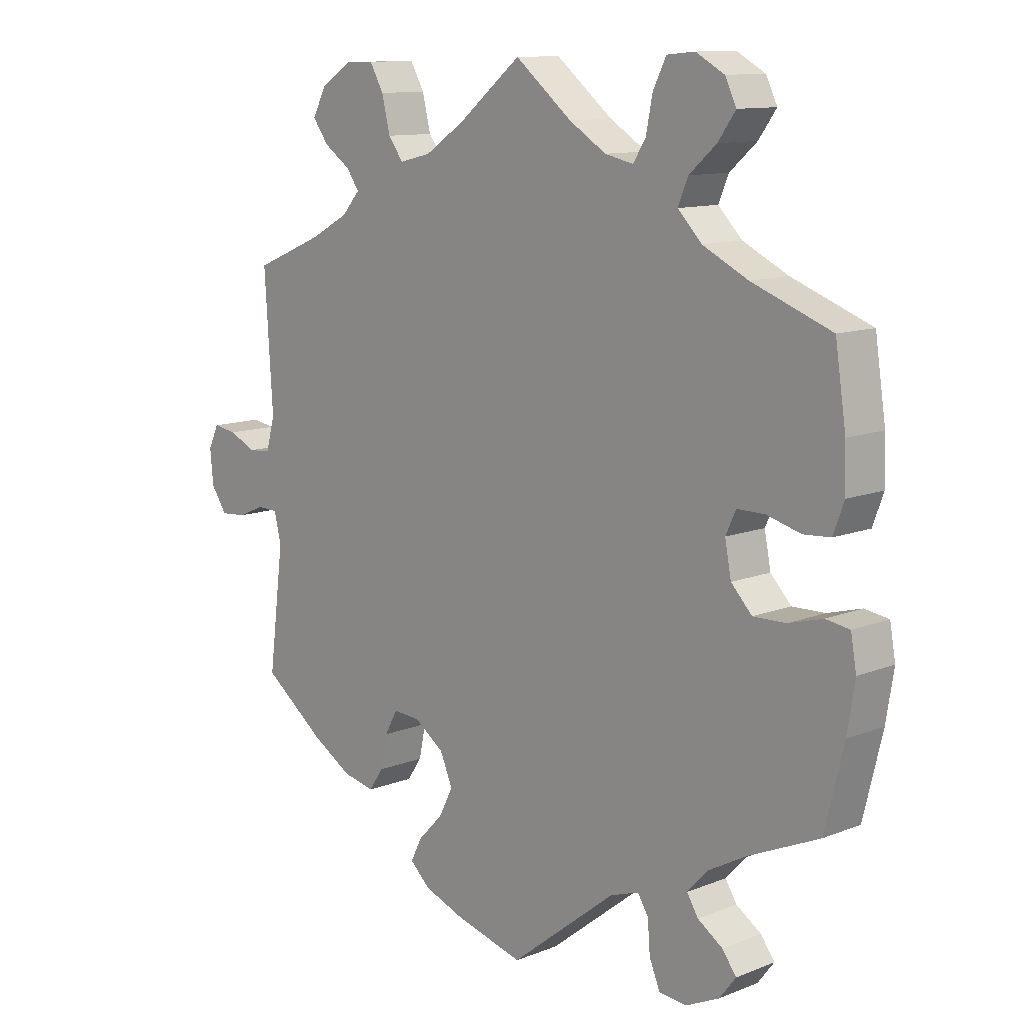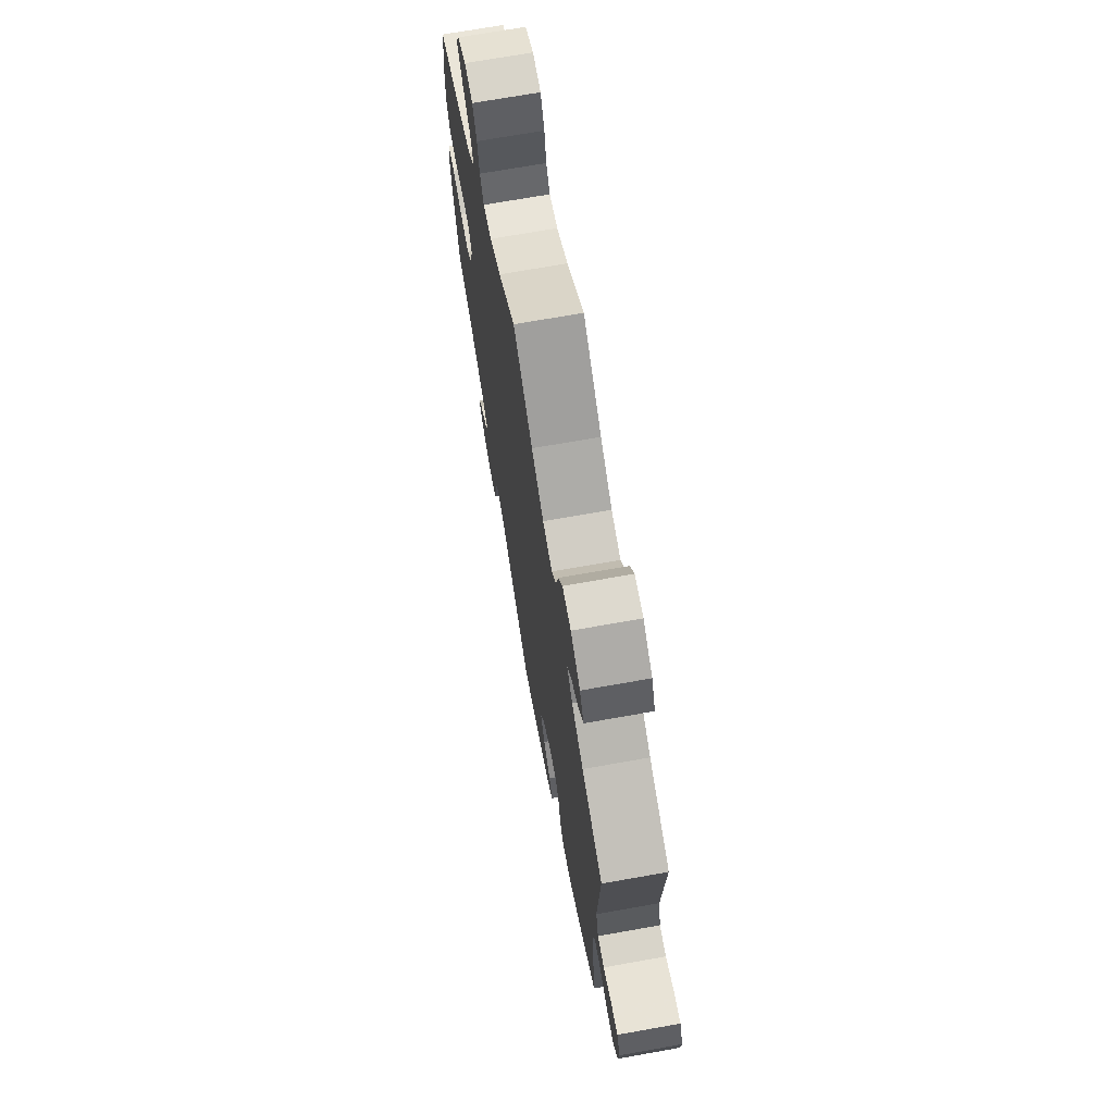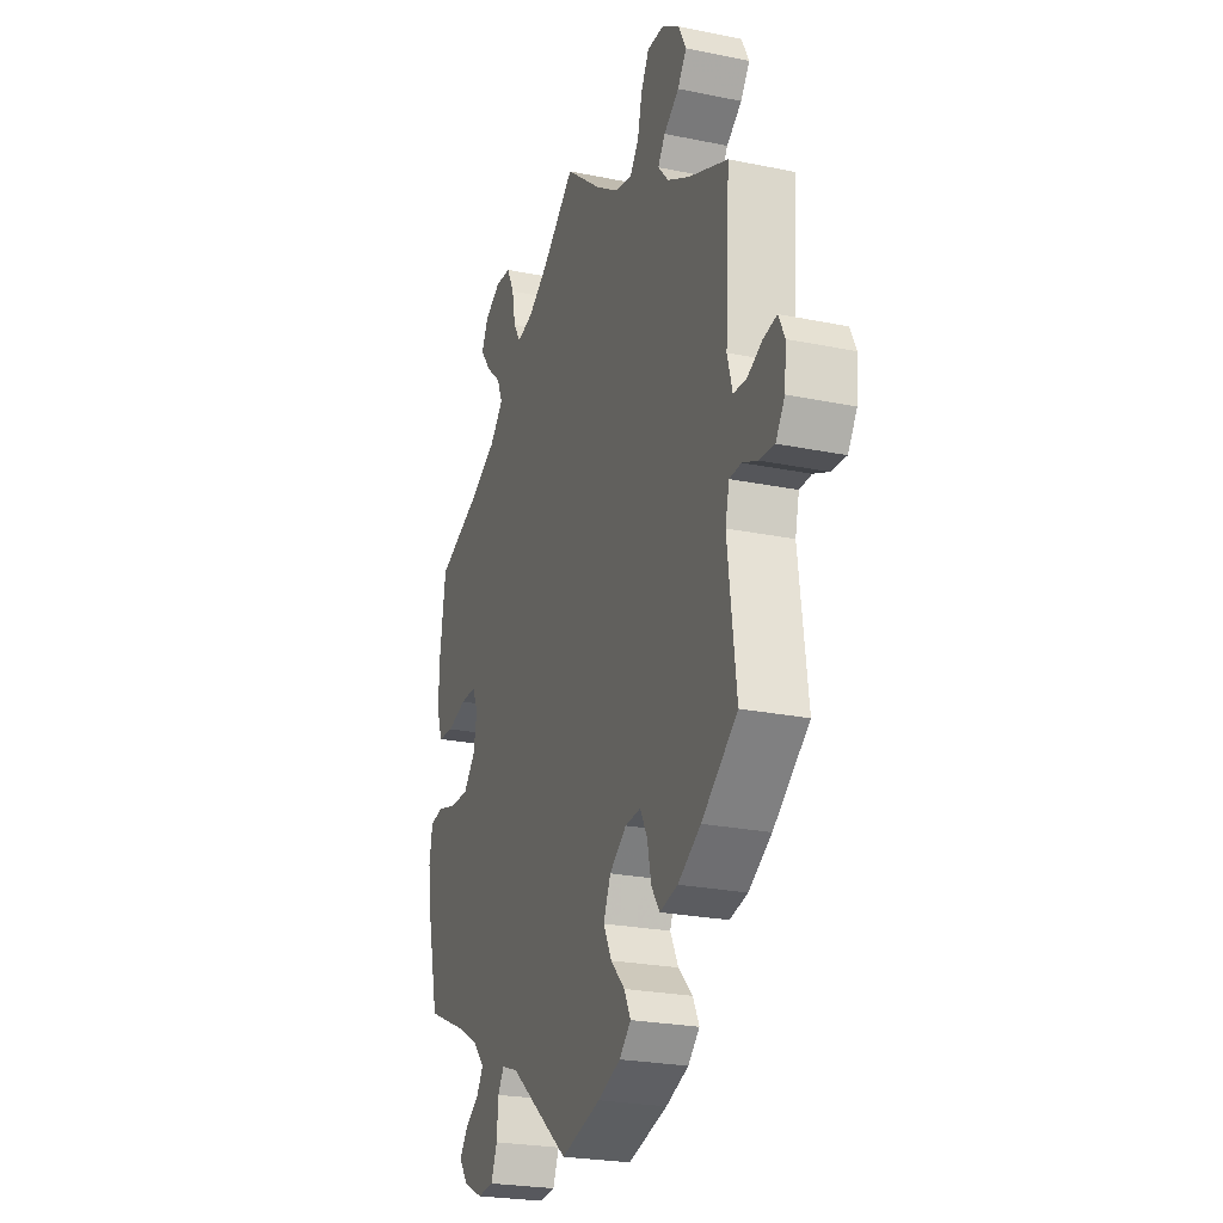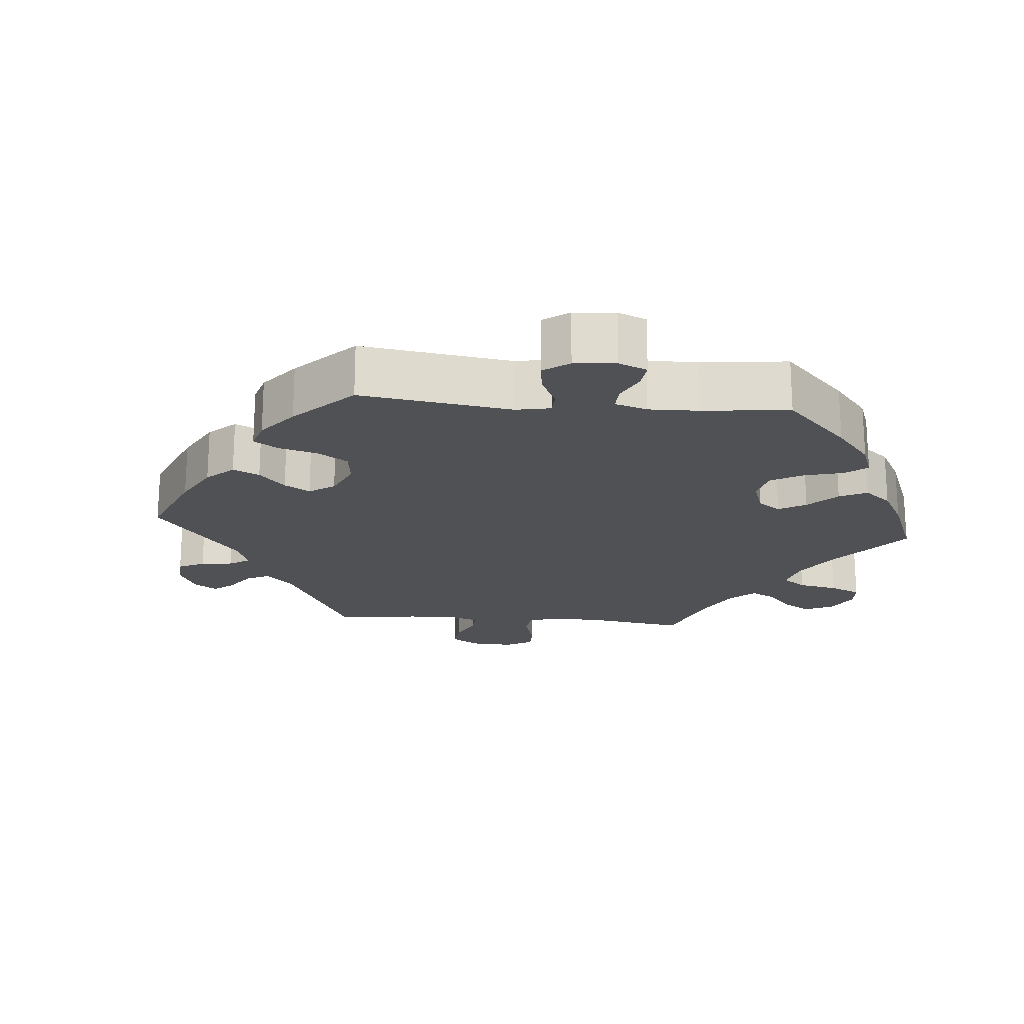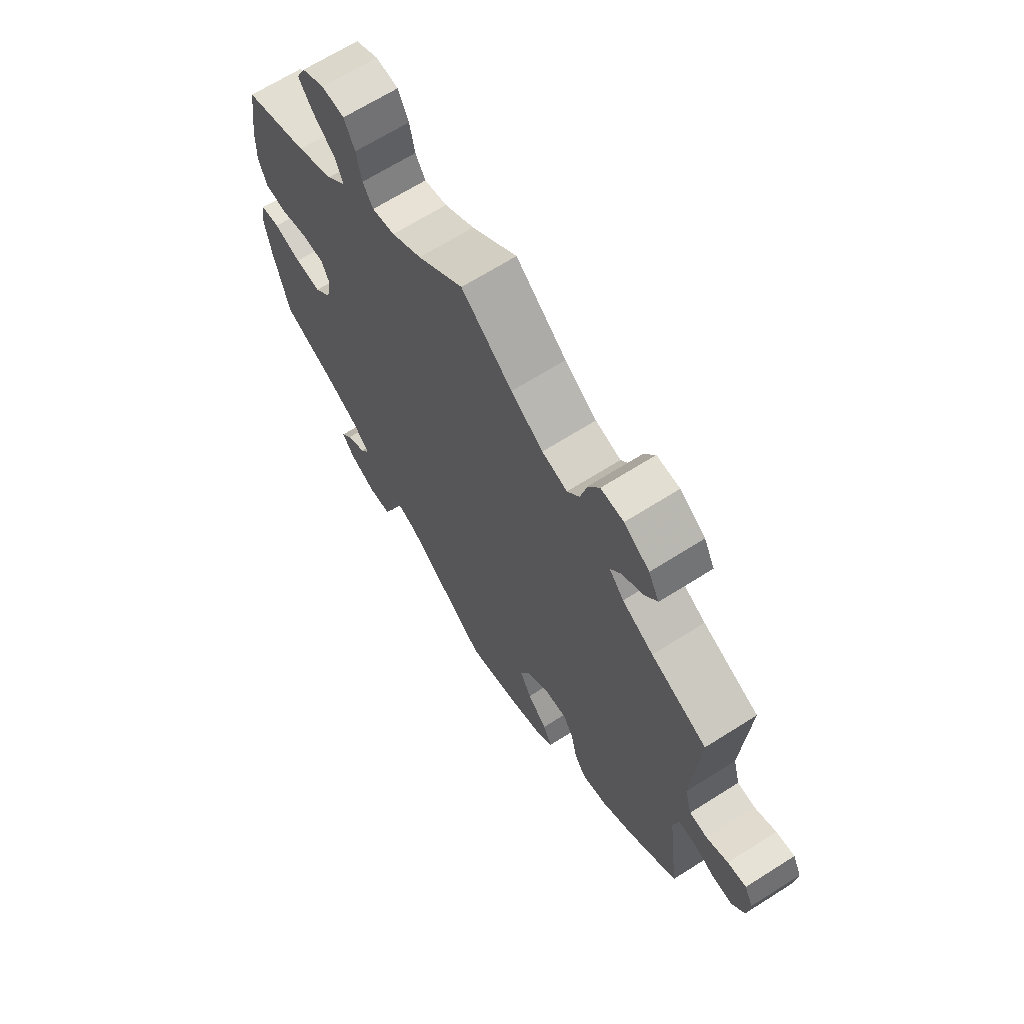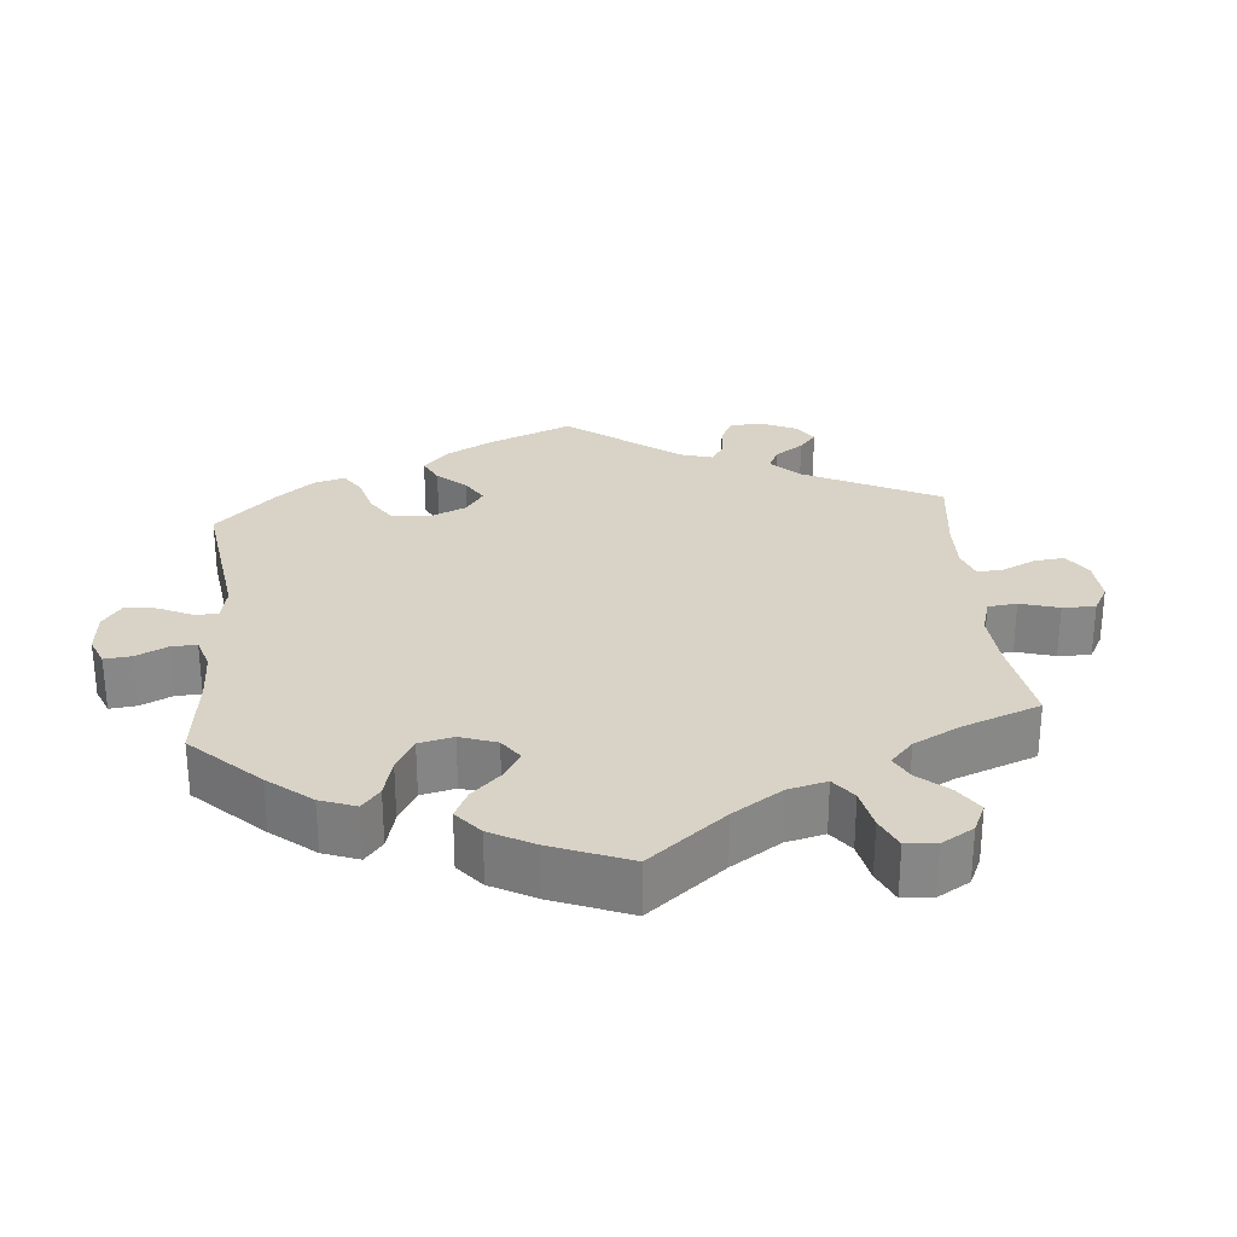
<metadata>
{"format":"obj","ext":"obj","renderer":"f3d","projection":"perspective","resolution":1024,"background":"white","views":[{"elev":11.4,"azim":-133.8,"up":"+Z"},{"elev":70.5,"azim":79.9,"up":"+Z"},{"elev":-24.2,"azim":71.2,"up":"+Z"},{"elev":-19.7,"azim":-155.0,"up":"+Y"},{"elev":67.2,"azim":57.6,"up":"+Z"},{"elev":28.0,"azim":-65.0,"up":"+Y"}]}
</metadata>
<code>
v -0.168 0.07 -0.445
v -0.214 0.07 -0.429
v -0.231 0.07 -0.456
v -0.235 0.07 -0.507
v -0.252 0.07 -0.548
v -0.296 0.07 -0.552
v -0.349 0.07 -0.527
v -0.375 0.07 -0.493
v -0.353 0.07 -0.463
v -0.313 0.07 -0.436
v -0.295 0.07 -0.407
v -0.327 0.07 -0.372
v -0.389 0.07 -0.338
v -0.5 0.07 -0.289
v -0.53 0.07 -0.165
v -0.542 0.07 -0.09
v -0.533 0.07 -0.039
v -0.495 0.07 -0.033
v -0.441 0.07 -0.048
v -0.389 0.07 -0.049
v -0.356 0.07 -0.014
v -0.346 0.07 0.038
v -0.362 0.07 0.073
v -0.406 0.07 0.073
v -0.46 0.07 0.058
v -0.503 0.07 0.061
v -0.52 0.07 0.107
v -0.518 0.07 0.175
v -0.501 0.07 0.288
v -0.375 0.07 0.336
v -0.303 0.07 0.372
v -0.265 0.07 0.411
v -0.281 0.07 0.449
v -0.324 0.07 0.487
v -0.352 0.07 0.526
v -0.334 0.07 0.563
v -0.289 0.07 0.588
v -0.245 0.07 0.584
v -0.224 0.07 0.542
v -0.214 0.07 0.49
v -0.194 0.07 0.458
v -0.149 0.07 0.468
v -0.09 0.07 0.505
v 0 0.07 0.578
v 0.1 0.07 0.497
v 0.163 0.07 0.455
v 0.213 0.07 0.443
v 0.237 0.07 0.475
v 0.25 0.07 0.529
v 0.272 0.07 0.568
v 0.317 0.07 0.567
v 0.367 0.07 0.534
v 0.388 0.07 0.493
v 0.363 0.07 0.459
v 0.321 0.07 0.43
v 0.301 0.07 0.401
v 0.33 0.07 0.368
v 0.391 0.07 0.335
v 0.501 0.07 0.289
v 0.488 0.07 0.081
v 0.502 0.07 0.03
v 0.537 0.07 0.027
v 0.58 0.07 0.047
v 0.617 0.07 0.053
v 0.634 0.07 0.018
v 0.629 0.07 -0.036
v 0.604 0.07 -0.073
v 0.563 0.07 -0.07
v 0.521 0.07 -0.052
v 0.488 0.07 -0.053
v 0.477 0.07 -0.099
v 0.501 0.07 -0.289
v 0.402 0.07 -0.364
v 0.339 0.07 -0.402
v 0.289 0.07 -0.413
v 0.266 0.07 -0.379
v 0.255 0.07 -0.327
v 0.235 0.07 -0.29
v 0.192 0.07 -0.293
v 0.145 0.07 -0.327
v 0.125 0.07 -0.373
v 0.148 0.07 -0.418
v 0.187 0.07 -0.458
v 0.205 0.07 -0.494
v 0.173 0.07 -0.524
v 0.11 0.07 -0.548
v 0 0.07 -0.578
v -0.168 0 -0.445
v -0.214 0 -0.429
v -0.231 0 -0.456
v -0.235 0 -0.507
v -0.252 0 -0.548
v -0.296 0 -0.552
v -0.349 0 -0.527
v -0.375 0 -0.493
v -0.353 0 -0.463
v -0.313 0 -0.436
v -0.295 0 -0.407
v -0.327 0 -0.372
v -0.389 0 -0.338
v -0.5 0 -0.289
v -0.53 0 -0.165
v -0.542 0 -0.09
v -0.533 0 -0.039
v -0.495 0 -0.033
v -0.441 0 -0.048
v -0.389 0 -0.049
v -0.356 0 -0.014
v -0.346 0 0.038
v -0.362 0 0.073
v -0.406 0 0.073
v -0.46 0 0.058
v -0.503 0 0.061
v -0.52 0 0.107
v -0.518 0 0.175
v -0.501 0 0.288
v -0.375 0 0.336
v -0.303 0 0.372
v -0.265 0 0.411
v -0.281 0 0.449
v -0.324 0 0.487
v -0.352 0 0.526
v -0.334 0 0.563
v -0.289 0 0.588
v -0.245 0 0.584
v -0.224 0 0.542
v -0.214 0 0.49
v -0.194 0 0.458
v -0.149 0 0.468
v -0.09 0 0.505
v 0 0 0.578
v 0.1 0 0.497
v 0.163 0 0.455
v 0.213 0 0.443
v 0.237 0 0.475
v 0.25 0 0.529
v 0.272 0 0.568
v 0.317 0 0.567
v 0.367 0 0.534
v 0.388 0 0.493
v 0.363 0 0.459
v 0.321 0 0.43
v 0.301 0 0.401
v 0.33 0 0.368
v 0.391 0 0.335
v 0.501 0 0.289
v 0.488 0 0.081
v 0.502 0 0.03
v 0.537 0 0.027
v 0.58 0 0.047
v 0.617 0 0.053
v 0.634 0 0.018
v 0.629 0 -0.036
v 0.604 0 -0.073
v 0.563 0 -0.07
v 0.521 0 -0.052
v 0.488 0 -0.053
v 0.477 0 -0.099
v 0.501 0 -0.289
v 0.402 0 -0.364
v 0.339 0 -0.402
v 0.289 0 -0.413
v 0.266 0 -0.379
v 0.255 0 -0.327
v 0.235 0 -0.29
v 0.192 0 -0.293
v 0.145 0 -0.327
v 0.125 0 -0.373
v 0.148 0 -0.418
v 0.187 0 -0.458
v 0.205 0 -0.494
v 0.173 0 -0.524
v 0.11 0 -0.548
v 0 0 -0.578
f 86 87 1
f 85 86 1
f 82 83 84 85
f 81 82 85 1
f 80 81 1 2
f 79 80 2
f 74 75 76 77
f 74 77 78
f 71 72 73 74
f 70 71 74 78
f 66 67 68 69
f 66 69 70
f 65 66 70
f 62 63 64 65
f 61 62 65 70
f 60 61 70 78
f 58 59 60 78
f 52 53 54 55
f 52 55 56
f 51 52 56
f 48 49 50 51
f 47 48 51 56
f 46 47 56 57
f 43 44 45
f 42 43 45 46
f 41 42 46 57
f 37 38 39 40
f 37 40 41
f 36 37 41
f 33 34 35 36
f 33 36 41
f 32 33 41 57
f 27 28 29 30
f 27 30 31
f 24 25 26 27
f 23 24 27 31
f 22 23 31 32
f 16 17 18 19
f 16 19 20
f 13 14 15 16
f 12 13 16 20
f 11 12 20 21
f 7 8 9 10
f 7 10 11
f 6 7 11
f 3 4 5 6
f 2 3 6 11
f 79 2 11 21
f 57 58 78 79
f 32 57 79
f 21 22 32 79
f 88 174 173
f 88 173 172
f 172 171 170 169
f 88 172 169 168
f 89 88 168 167
f 89 167 166
f 164 163 162 161
f 165 164 161
f 161 160 159 158
f 165 161 158 157
f 156 155 154 153
f 157 156 153
f 157 153 152
f 152 151 150 149
f 157 152 149 148
f 165 157 148 147
f 165 147 146 145
f 142 141 140 139
f 143 142 139
f 143 139 138
f 138 137 136 135
f 143 138 135 134
f 144 143 134 133
f 132 131 130
f 133 132 130 129
f 144 133 129 128
f 127 126 125 124
f 128 127 124
f 128 124 123
f 123 122 121 120
f 128 123 120
f 144 128 120 119
f 117 116 115 114
f 118 117 114
f 114 113 112 111
f 118 114 111 110
f 119 118 110 109
f 106 105 104 103
f 107 106 103
f 103 102 101 100
f 107 103 100 99
f 108 107 99 98
f 97 96 95 94
f 98 97 94
f 98 94 93
f 93 92 91 90
f 98 93 90 89
f 108 98 89 166
f 166 165 145 144
f 166 144 119
f 166 119 109 108
f 1 88 89 2
f 2 89 90 3
f 3 90 91 4
f 4 91 92 5
f 5 92 93 6
f 6 93 94 7
f 7 94 95 8
f 8 95 96 9
f 9 96 97 10
f 10 97 98 11
f 11 98 99 12
f 12 99 100 13
f 13 100 101 14
f 14 101 102 15
f 15 102 103 16
f 16 103 104 17
f 17 104 105 18
f 18 105 106 19
f 19 106 107 20
f 20 107 108 21
f 21 108 109 22
f 22 109 110 23
f 23 110 111 24
f 24 111 112 25
f 25 112 113 26
f 26 113 114 27
f 27 114 115 28
f 28 115 116 29
f 29 116 117 30
f 30 117 118 31
f 31 118 119 32
f 32 119 120 33
f 33 120 121 34
f 34 121 122 35
f 35 122 123 36
f 36 123 124 37
f 37 124 125 38
f 38 125 126 39
f 39 126 127 40
f 40 127 128 41
f 41 128 129 42
f 42 129 130 43
f 43 130 131 44
f 44 131 132 45
f 45 132 133 46
f 46 133 134 47
f 47 134 135 48
f 48 135 136 49
f 49 136 137 50
f 50 137 138 51
f 51 138 139 52
f 52 139 140 53
f 53 140 141 54
f 54 141 142 55
f 55 142 143 56
f 56 143 144 57
f 57 144 145 58
f 58 145 146 59
f 59 146 147 60
f 60 147 148 61
f 61 148 149 62
f 62 149 150 63
f 63 150 151 64
f 64 151 152 65
f 65 152 153 66
f 66 153 154 67
f 67 154 155 68
f 68 155 156 69
f 69 156 157 70
f 70 157 158 71
f 71 158 159 72
f 72 159 160 73
f 73 160 161 74
f 74 161 162 75
f 75 162 163 76
f 76 163 164 77
f 77 164 165 78
f 78 165 166 79
f 79 166 167 80
f 80 167 168 81
f 81 168 169 82
f 82 169 170 83
f 83 170 171 84
f 84 171 172 85
f 85 172 173 86
f 86 173 174 87
f 87 174 88 1

</code>
